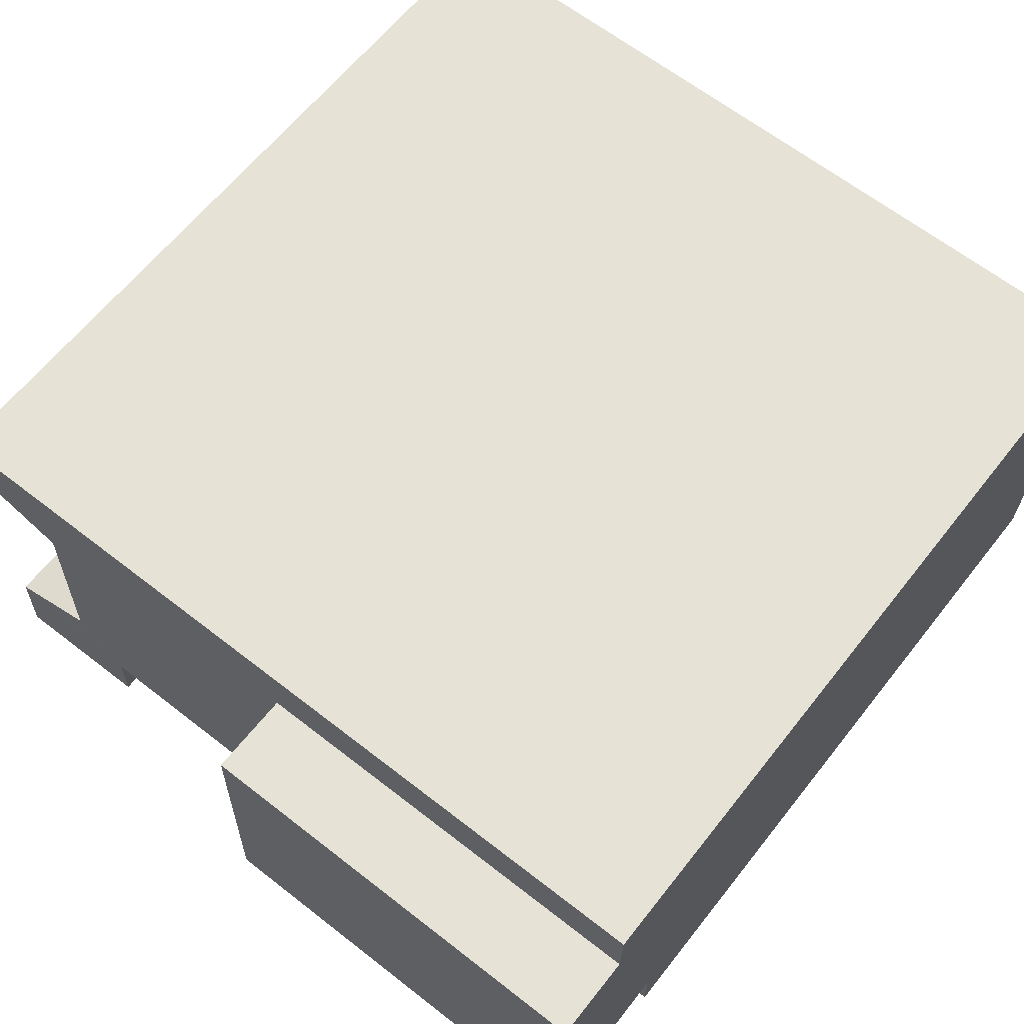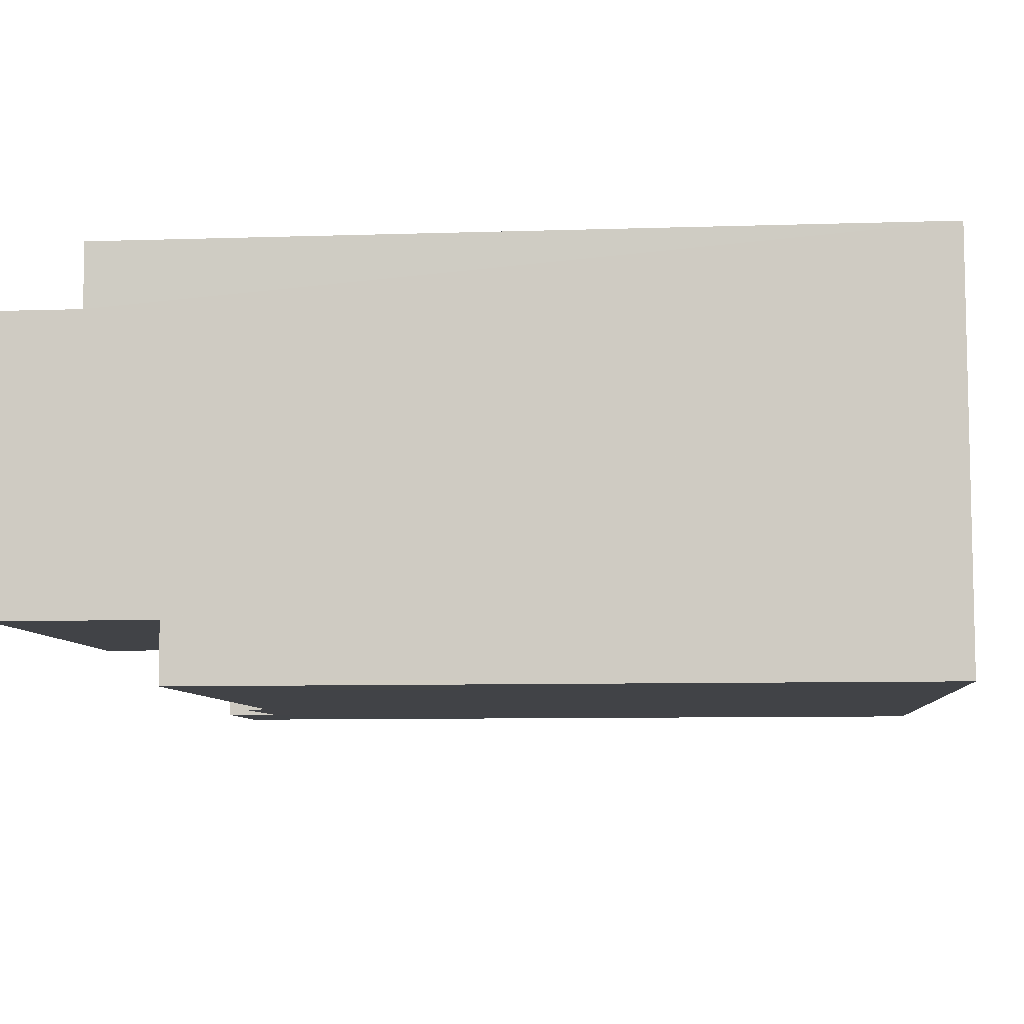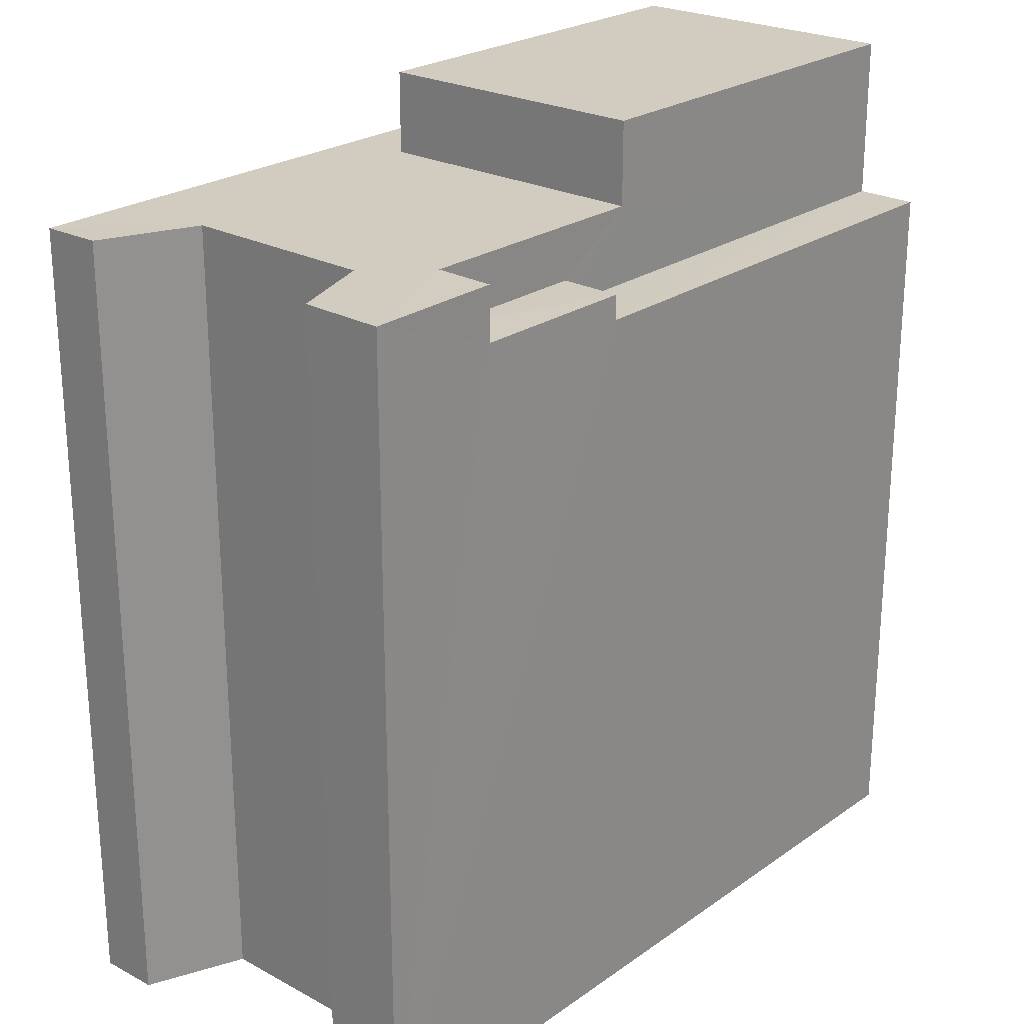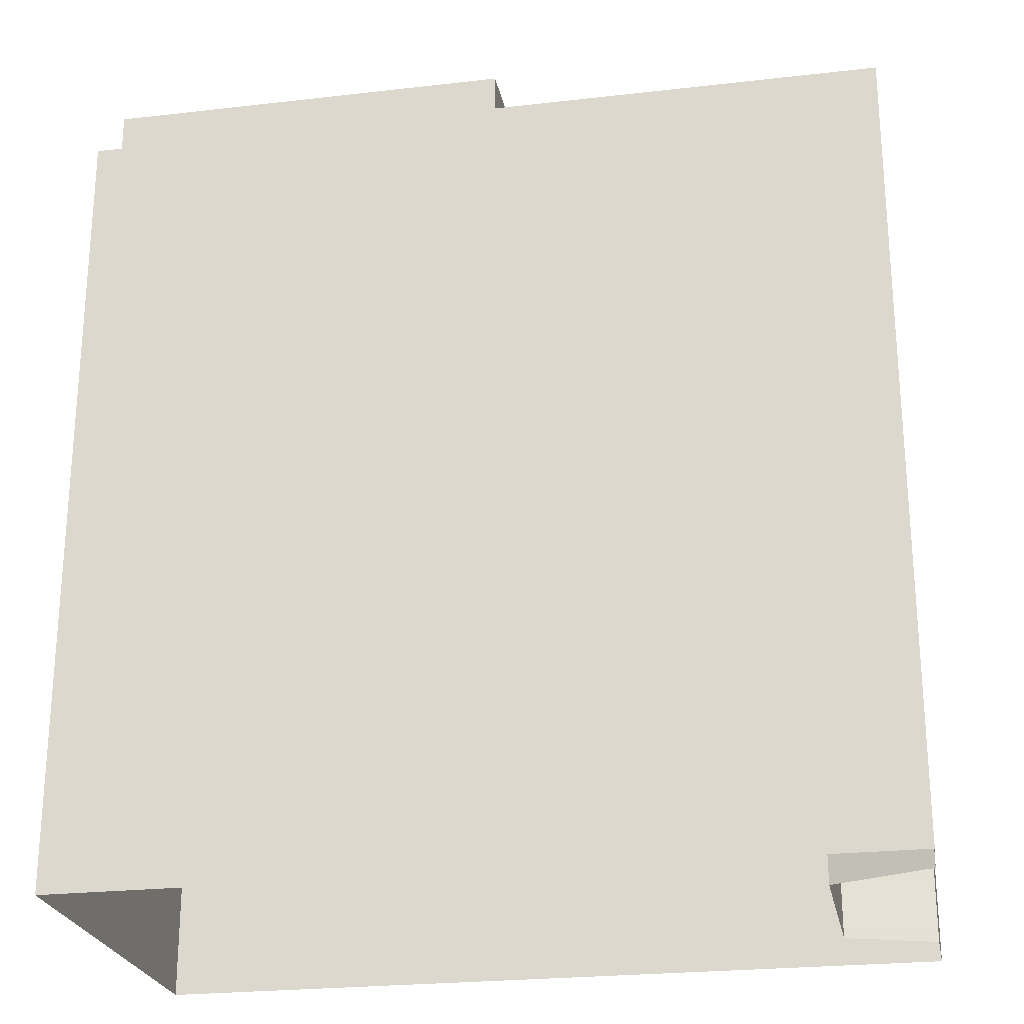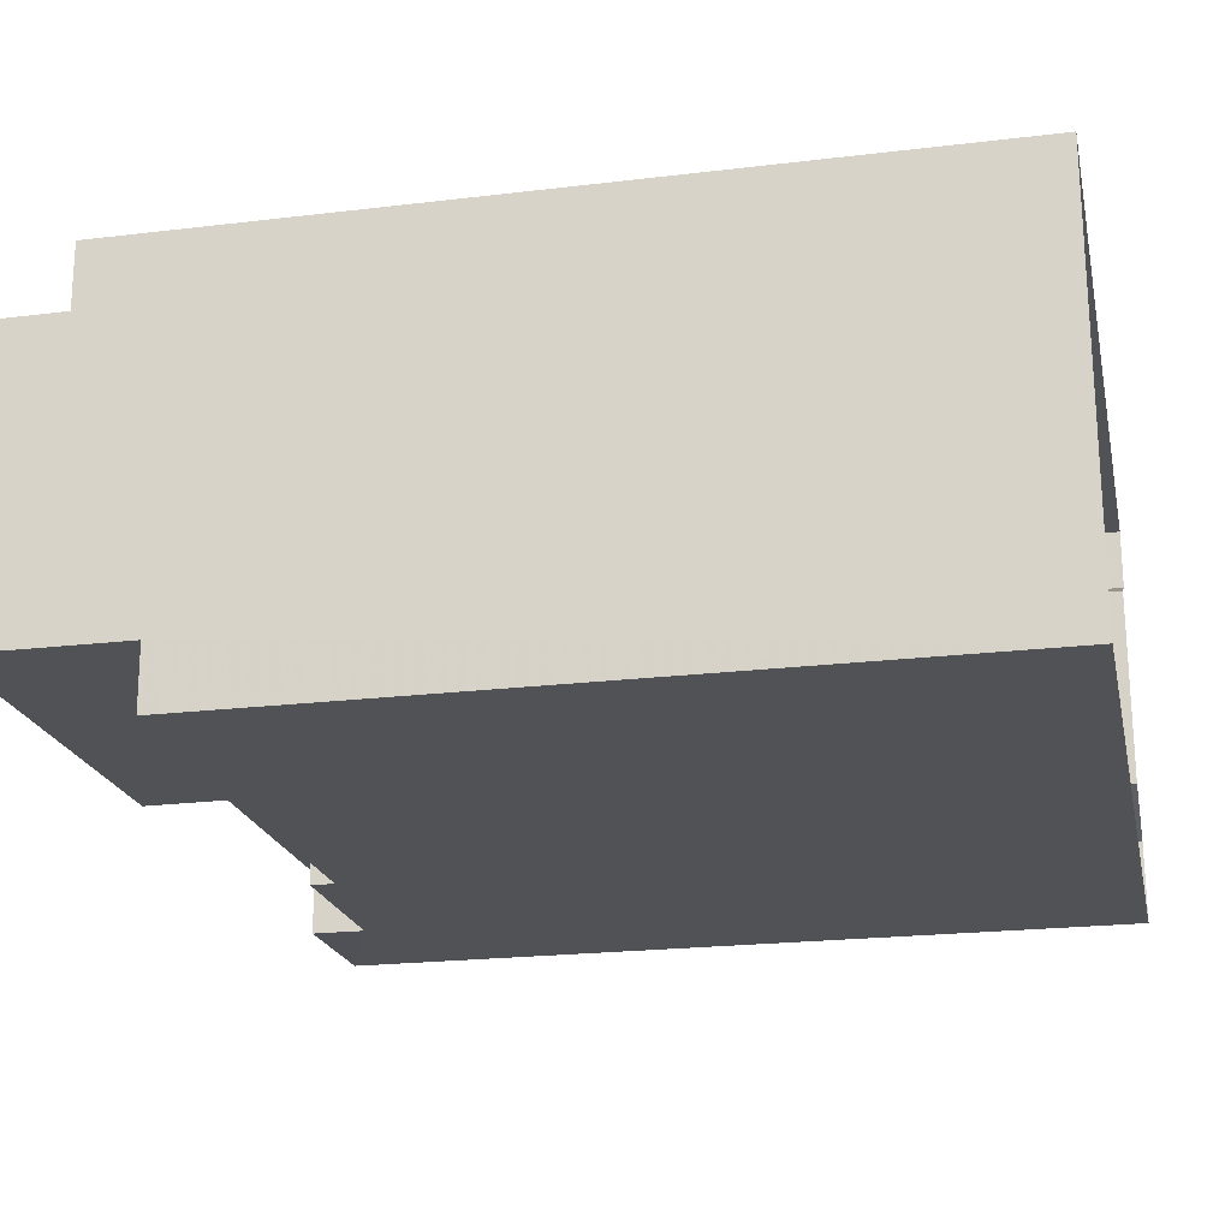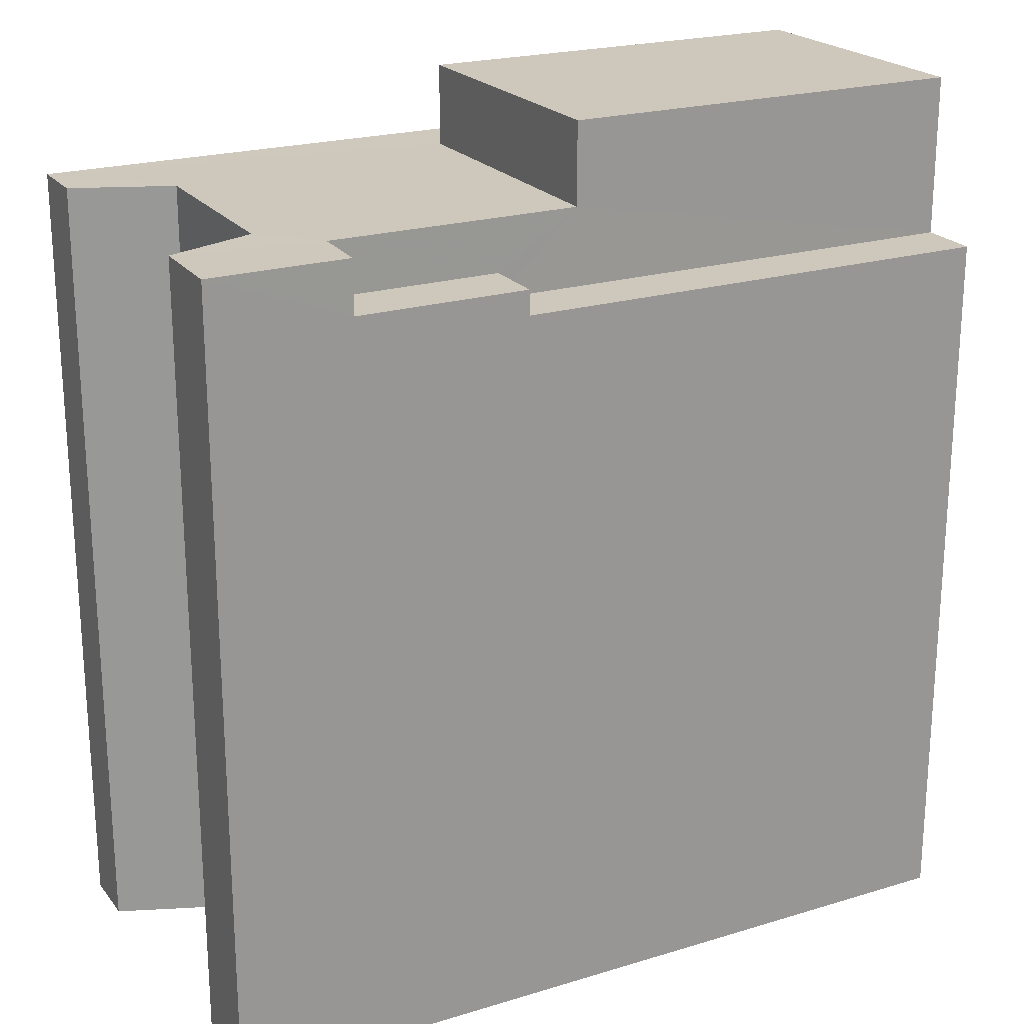
<metadata>
{"format":"obj","ext":"obj","renderer":"f3d","projection":"perspective","resolution":1024,"background":"white","views":[{"elev":62.7,"azim":38.1,"up":"+Y"},{"elev":-8.3,"azim":95.1,"up":"+Y"},{"elev":24.0,"azim":-50.0,"up":"+Z"},{"elev":-24.3,"azim":-170.3,"up":"+Z"},{"elev":-21.7,"azim":102.0,"up":"+Y"},{"elev":22.0,"azim":-29.0,"up":"+Z"}]}
</metadata>
<code>
v -3.725e+05 -1.041e+05 29.45
v -3.726e+05 -1.041e+05 29.45
v -3.726e+05 -1.041e+05 29.45
v -3.725e+05 -1.041e+05 29.45
v -3.726e+05 -1.041e+05 29.45
v -3.726e+05 -1.041e+05 29.45
v -3.726e+05 -1.041e+05 29.45
v -3.726e+05 -1.041e+05 29.45
v -3.726e+05 -1.041e+05 48.56
v -3.726e+05 -1.041e+05 48.56
v -3.726e+05 -1.041e+05 48.56
v -3.726e+05 -1.041e+05 48.56
v -3.726e+05 -1.041e+05 51.98
v -3.725e+05 -1.041e+05 51.98
v -3.725e+05 -1.041e+05 51.98
v -3.726e+05 -1.041e+05 51.98
v -3.726e+05 -1.041e+05 49.91
v -3.726e+05 -1.041e+05 49.91
v -3.726e+05 -1.041e+05 49.91
v -3.726e+05 -1.041e+05 49.91
v -3.725e+05 -1.041e+05 49.91
v -3.725e+05 -1.041e+05 49.91
v -3.726e+05 -1.041e+05 49.91
v -3.726e+05 -1.041e+05 49.91
v -3.726e+05 -1.041e+05 49.91
v -3.726e+05 -1.041e+05 49.91
v -3.726e+05 -1.041e+05 49.91
v -3.726e+05 -1.041e+05 49.91
v -3.726e+05 -1.041e+05 47.94
v -3.725e+05 -1.041e+05 47.94
v -3.725e+05 -1.041e+05 47.94
v -3.726e+05 -1.041e+05 47.94
f 1 2 3
f 1 3 4
f 4 5 6
f 2 7 3
f 5 8 6
f 4 3 5
f 9 10 11
f 9 12 10
f 13 14 15
f 16 13 15
f 17 18 19
f 18 20 21
f 21 20 22
f 23 24 25
f 23 25 26
f 27 20 23
f 28 24 23
f 17 28 23
f 20 18 17
f 20 17 23
f 29 30 31
f 32 29 31
f 27 13 16
f 20 27 16
f 14 27 31
f 31 27 32
f 14 13 27
f 9 11 23
f 32 27 11
f 11 27 23
f 19 8 5
f 17 19 5
f 20 16 15
f 22 20 15
f 18 6 8
f 19 18 8
f 15 14 22
f 21 22 4
f 4 31 1
f 1 31 30
f 22 14 31
f 4 22 31
f 9 23 26
f 12 9 26
f 1 29 2
f 2 12 25
f 1 30 29
f 25 12 26
f 12 29 10
f 2 29 12
f 25 7 2
f 25 24 7
f 24 3 7
f 24 28 3
f 21 4 6
f 18 21 6
f 17 5 3
f 28 17 3
f 32 11 10
f 29 32 10

</code>
